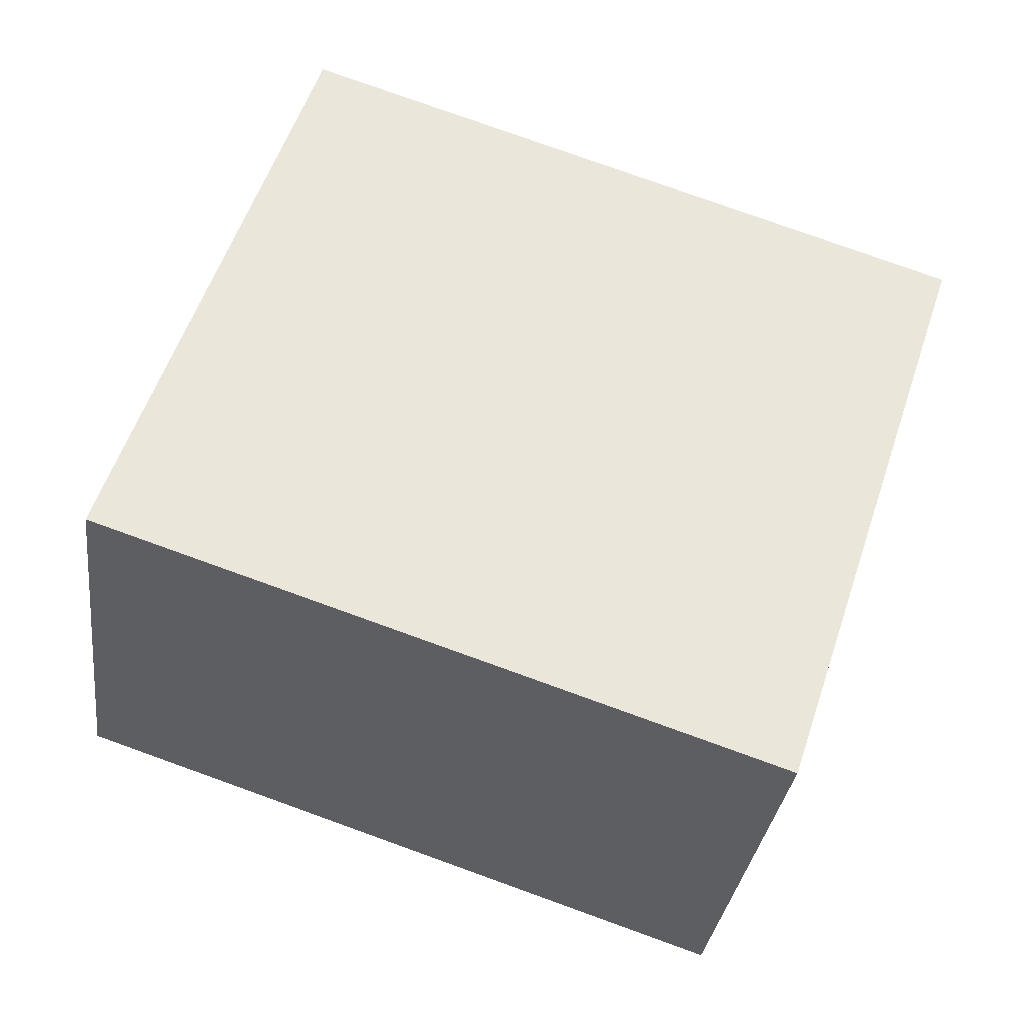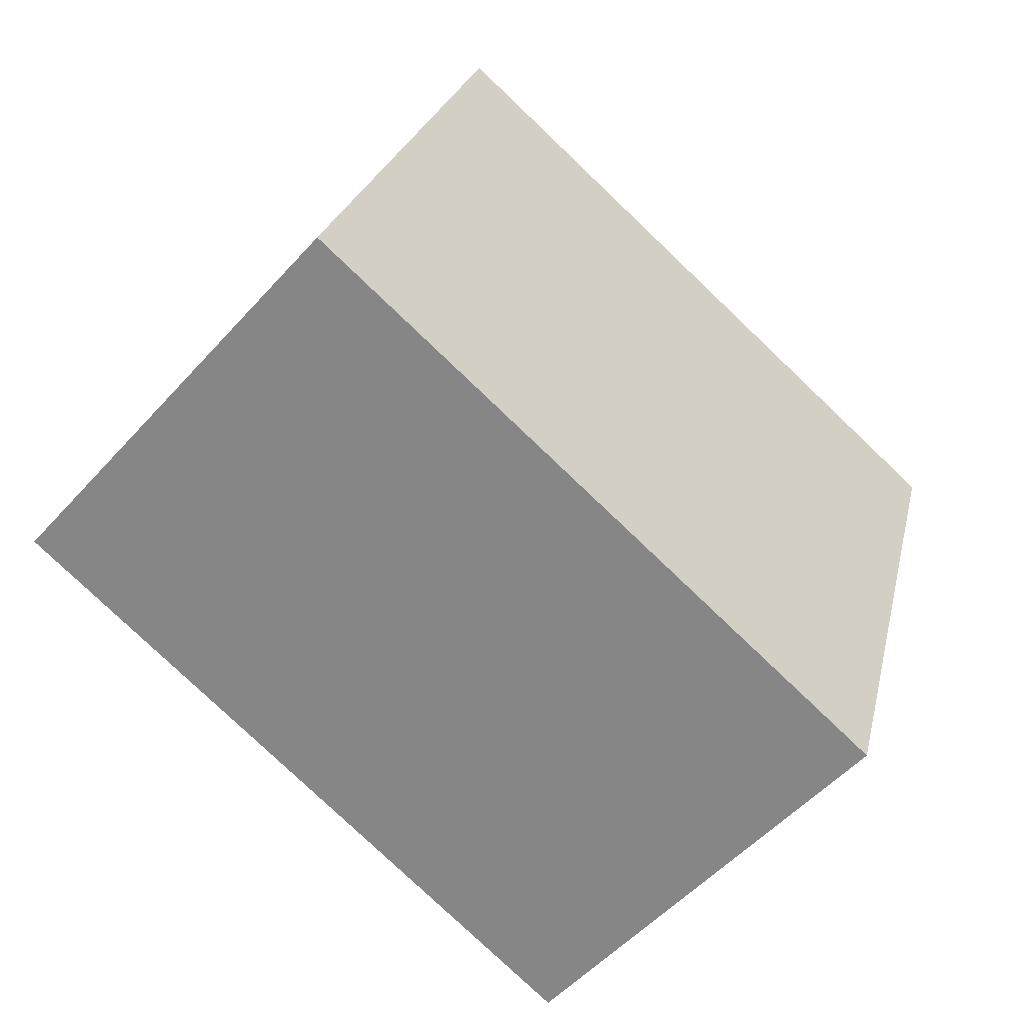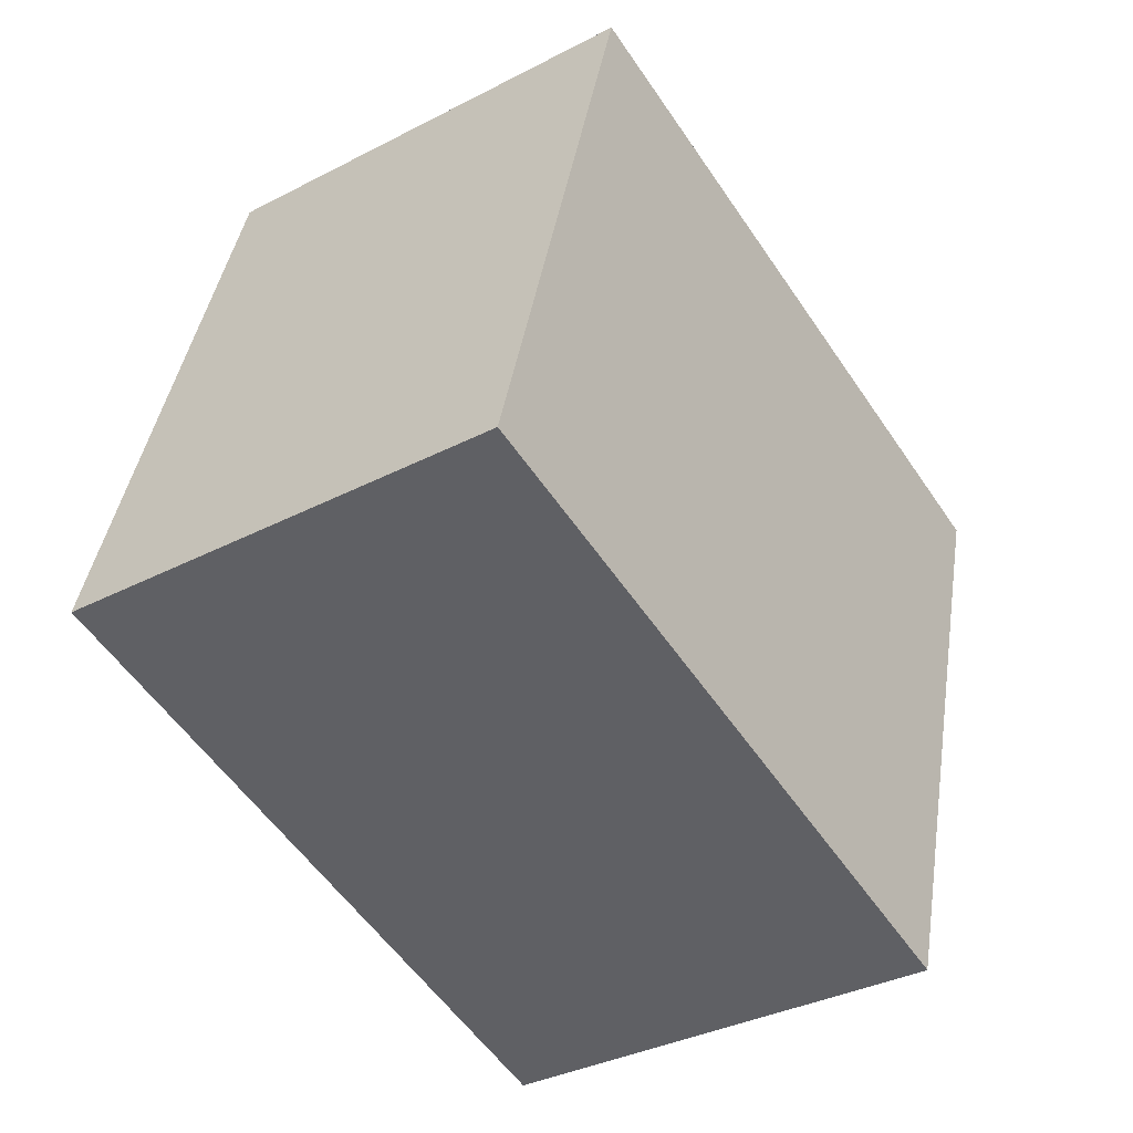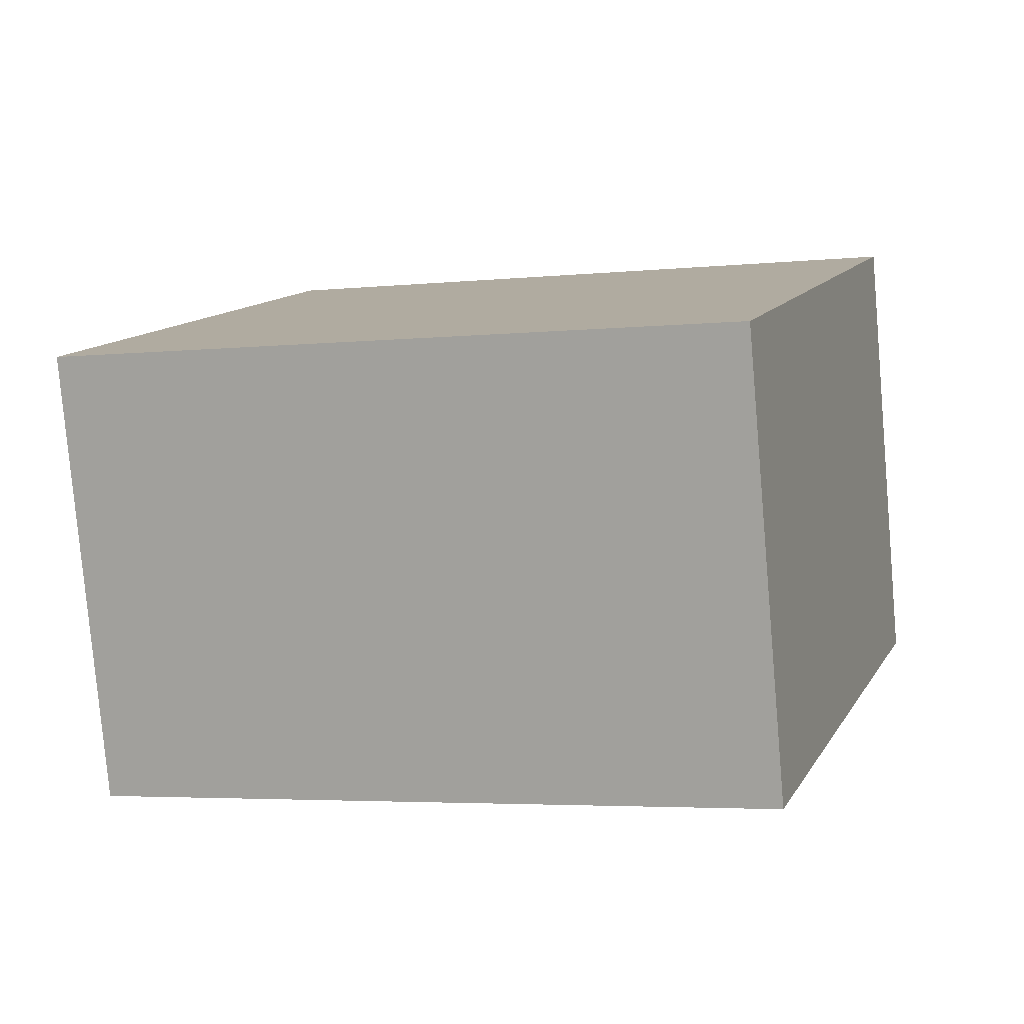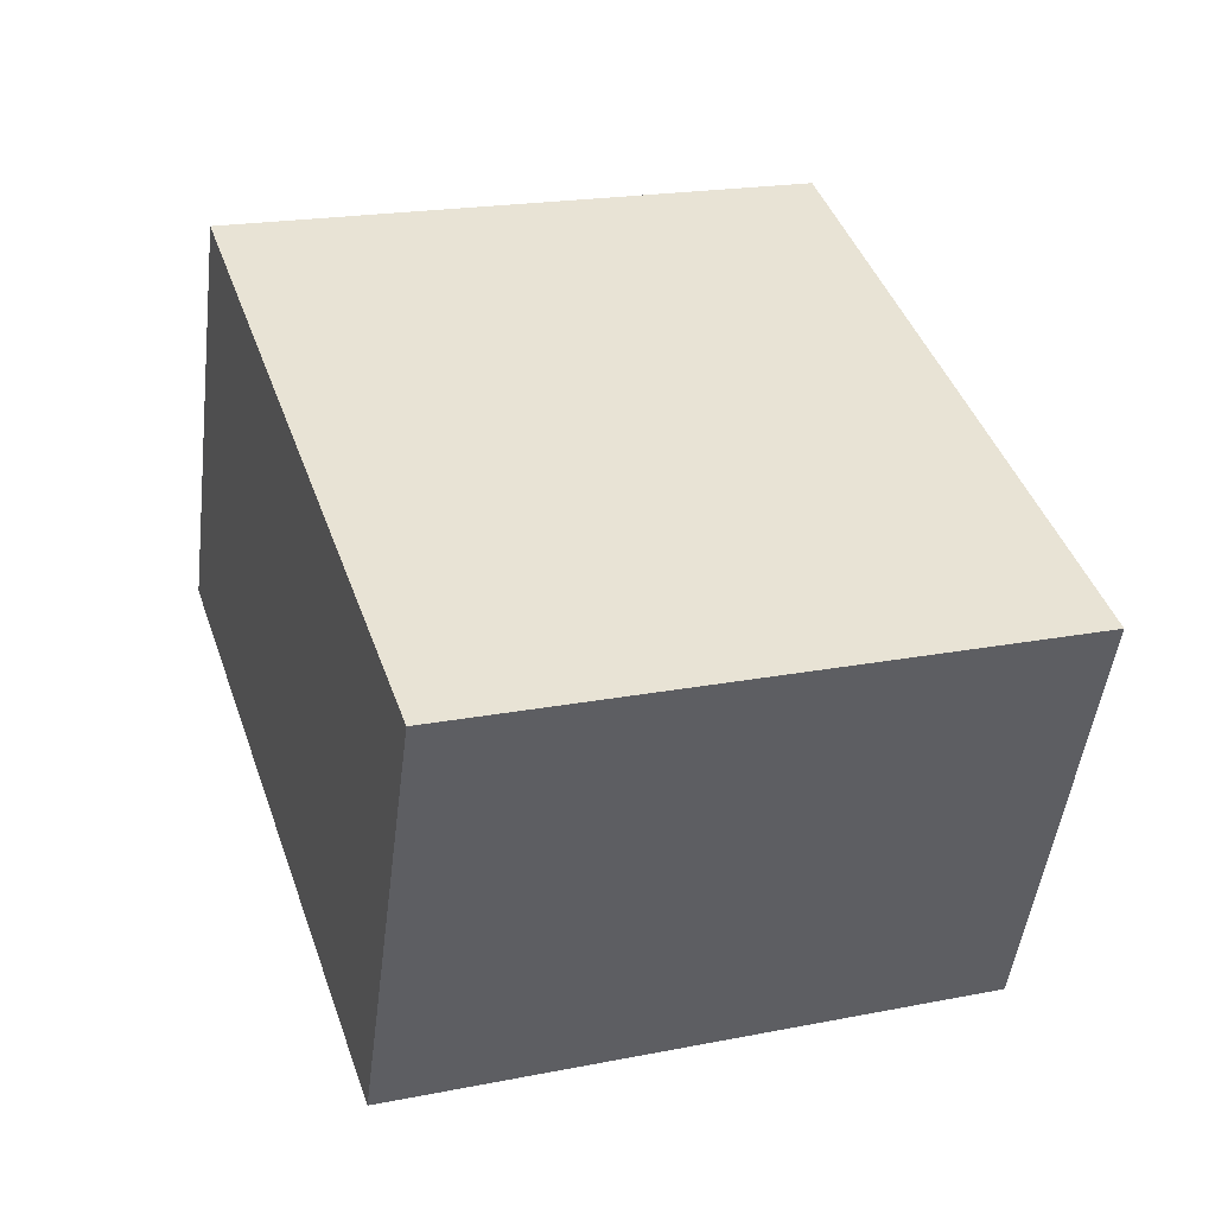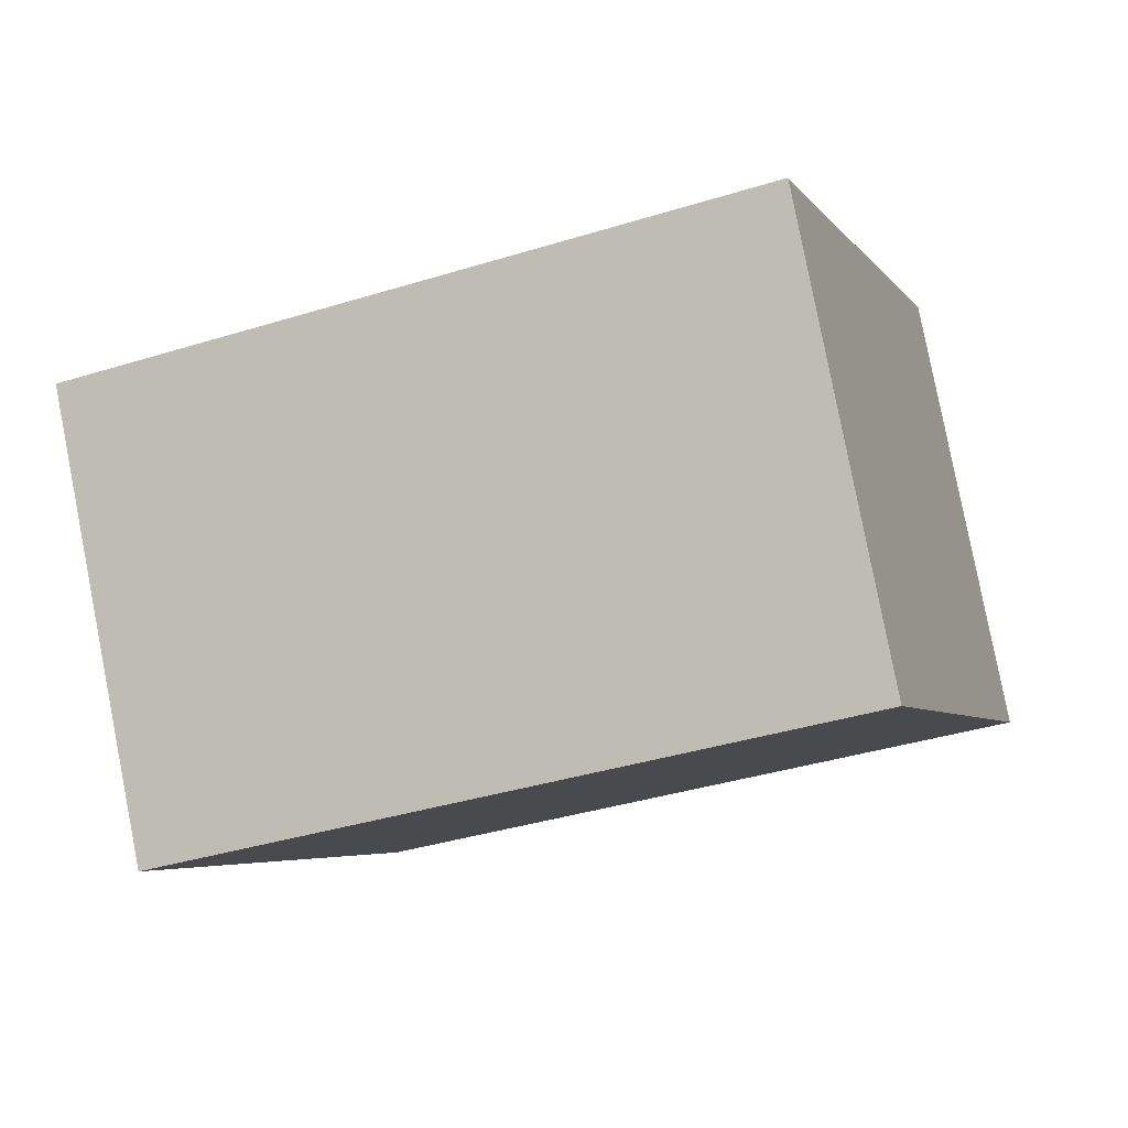
<metadata>
{"format":"obj","ext":"obj","renderer":"f3d","projection":"perspective","resolution":1024,"background":"white","views":[{"elev":-30.3,"azim":-97.4,"up":"+Z"},{"elev":-51.0,"azim":-131.0,"up":"+Z"},{"elev":-31.8,"azim":-145.6,"up":"+Z"},{"elev":-77.9,"azim":-85.2,"up":"+Z"},{"elev":-49.9,"azim":84.8,"up":"+Y"},{"elev":79.6,"azim":78.8,"up":"+Z"}]}
</metadata>
<code>
v 0.5152 0.5144 -0.02752
v 0.4334 0.5491 -0.1269
v 0.4368 0.5146 -0.0249
v 0.5118 0.5489 -0.1295
v 0.4319 0.4339 -0.1658
v 0.5102 0.4337 -0.1684
v 0.4352 0.3994 -0.0638
v 0.5136 0.3992 -0.06641
f 1 2 3
f 4 5 2
f 6 7 5
f 8 3 7
f 5 3 2
f 4 8 6
f 1 4 2
f 4 6 5
f 6 8 7
f 8 1 3
f 5 7 3
f 4 1 8

</code>
